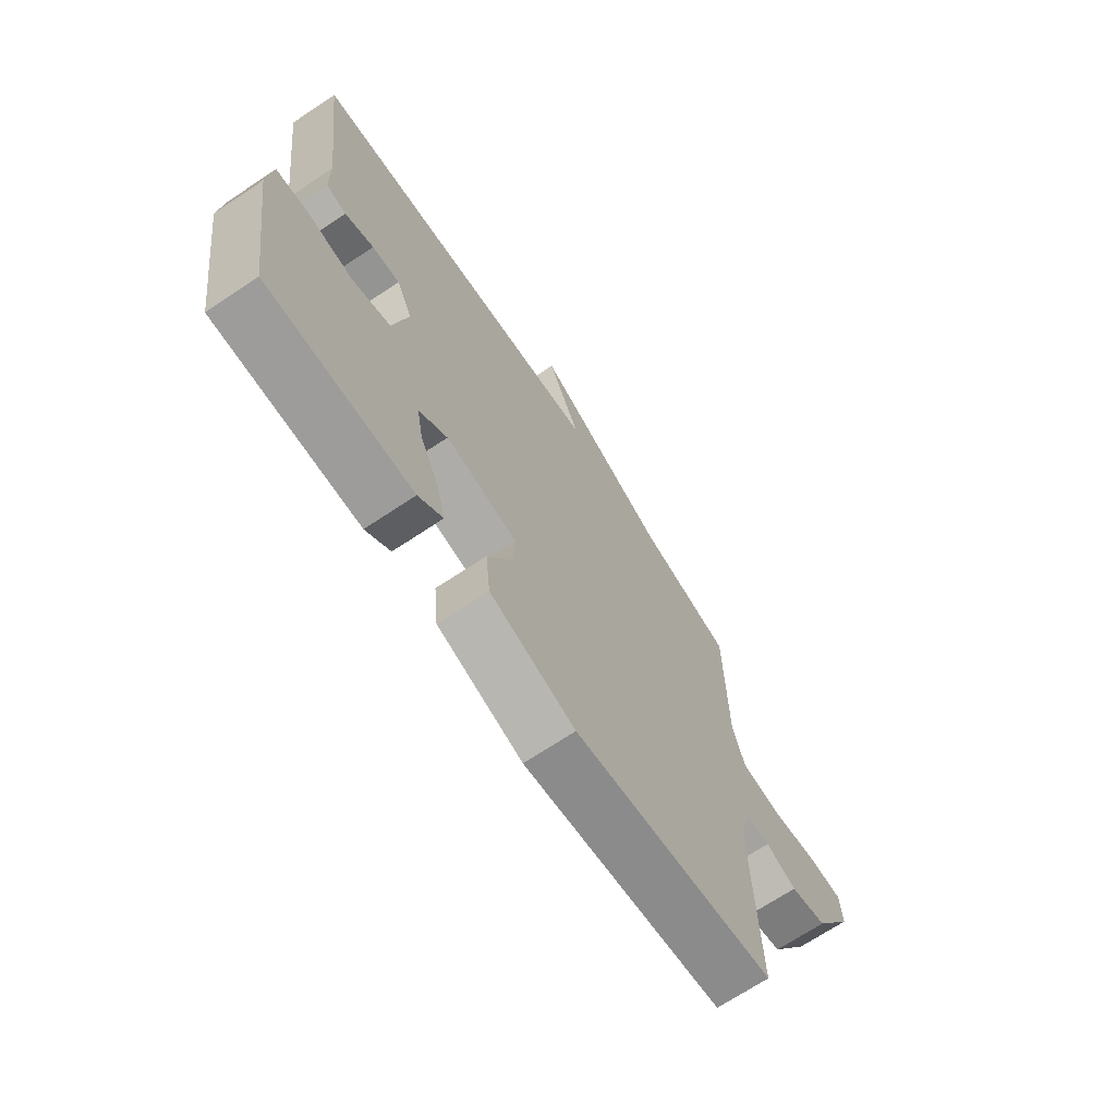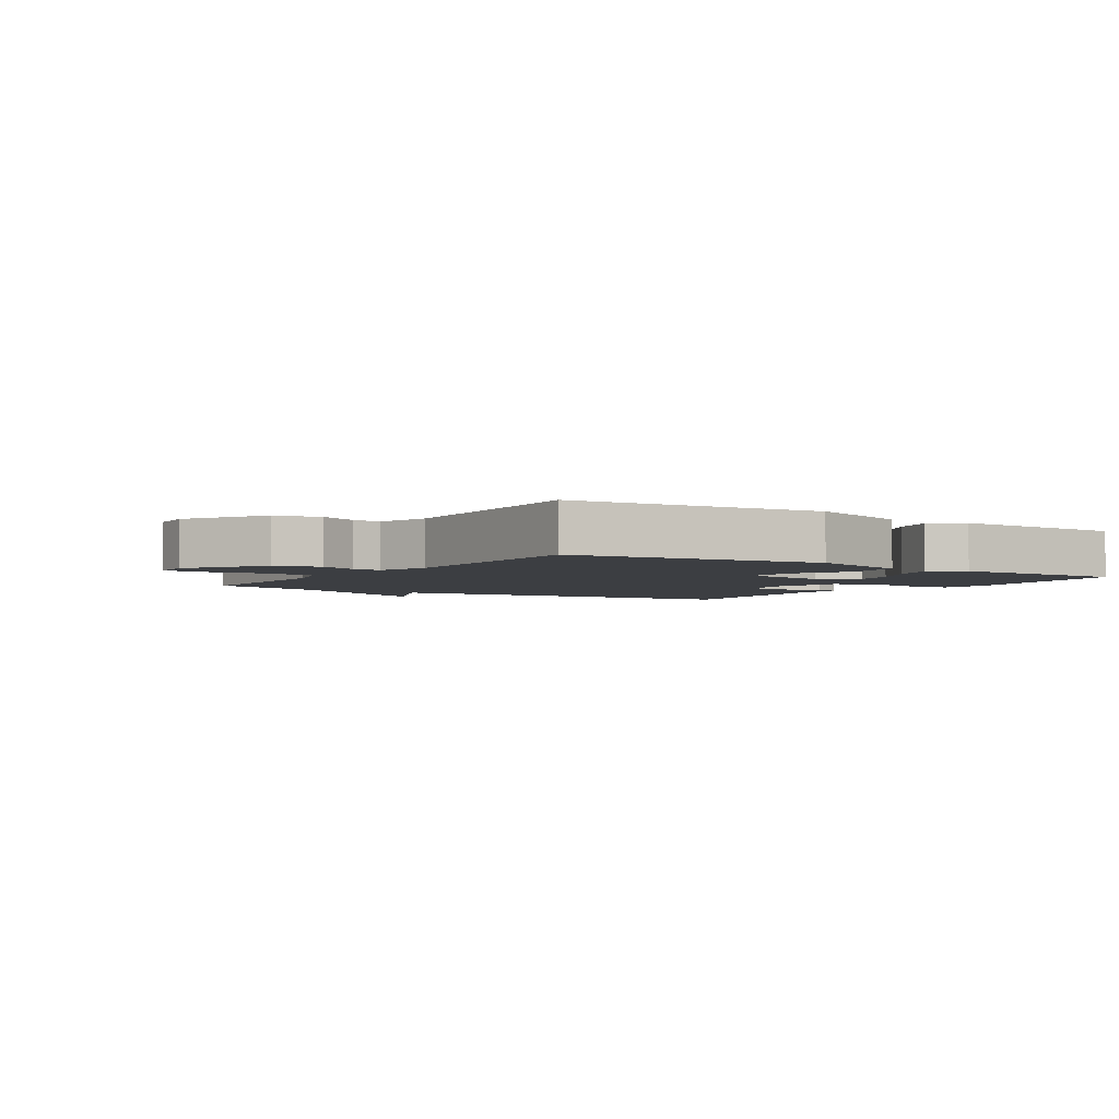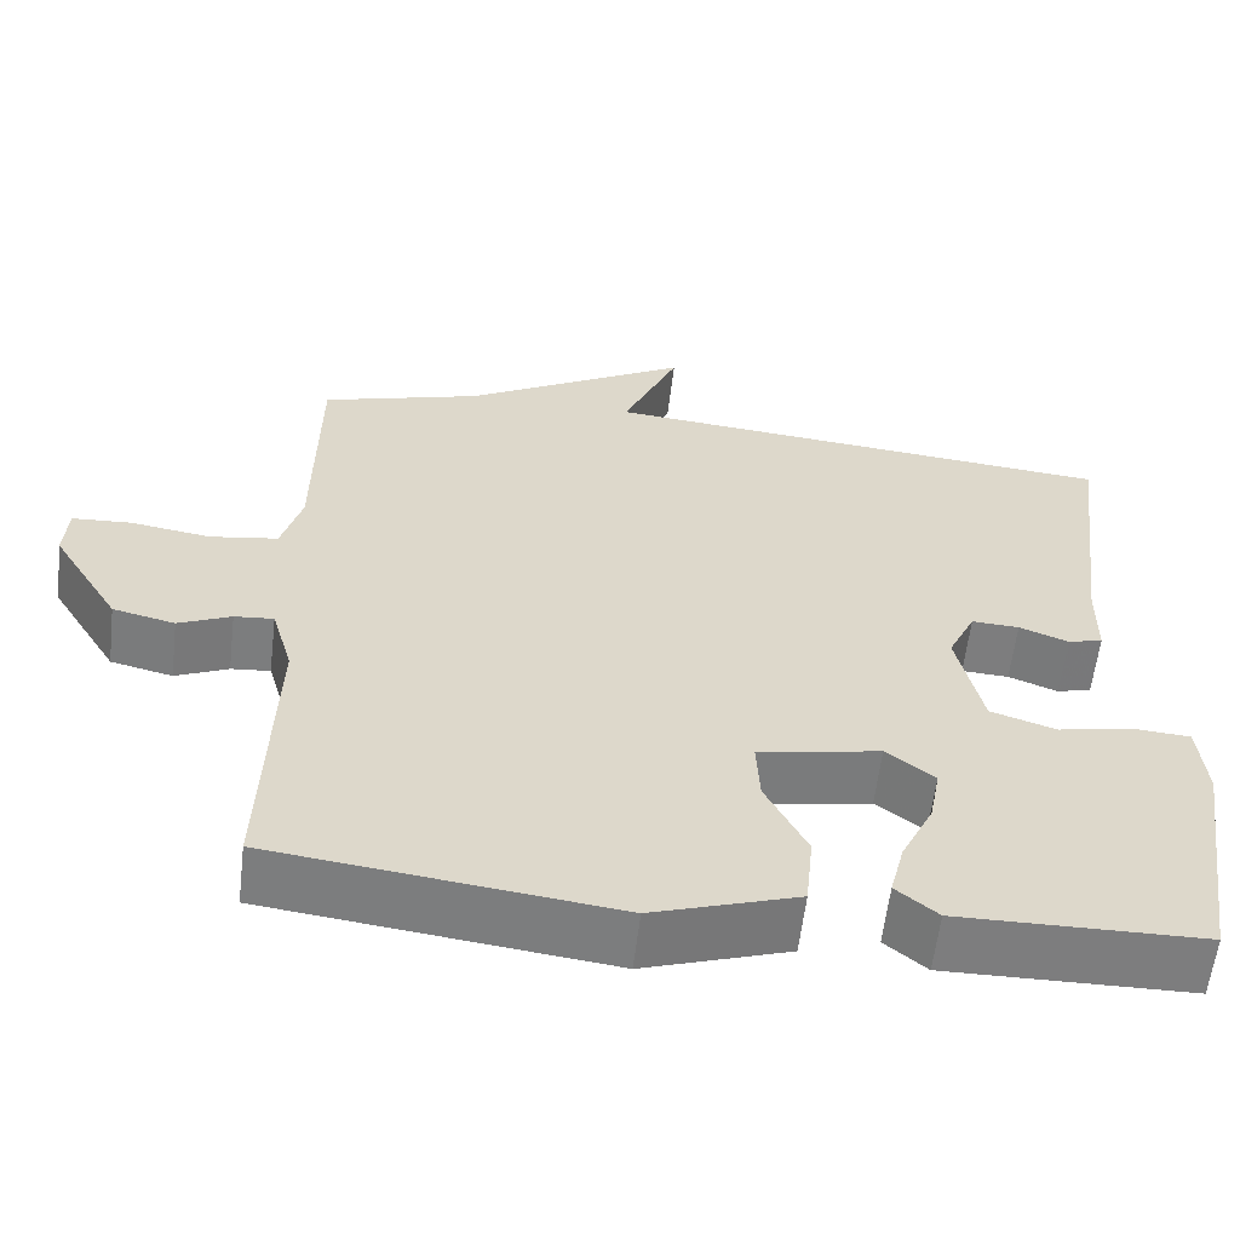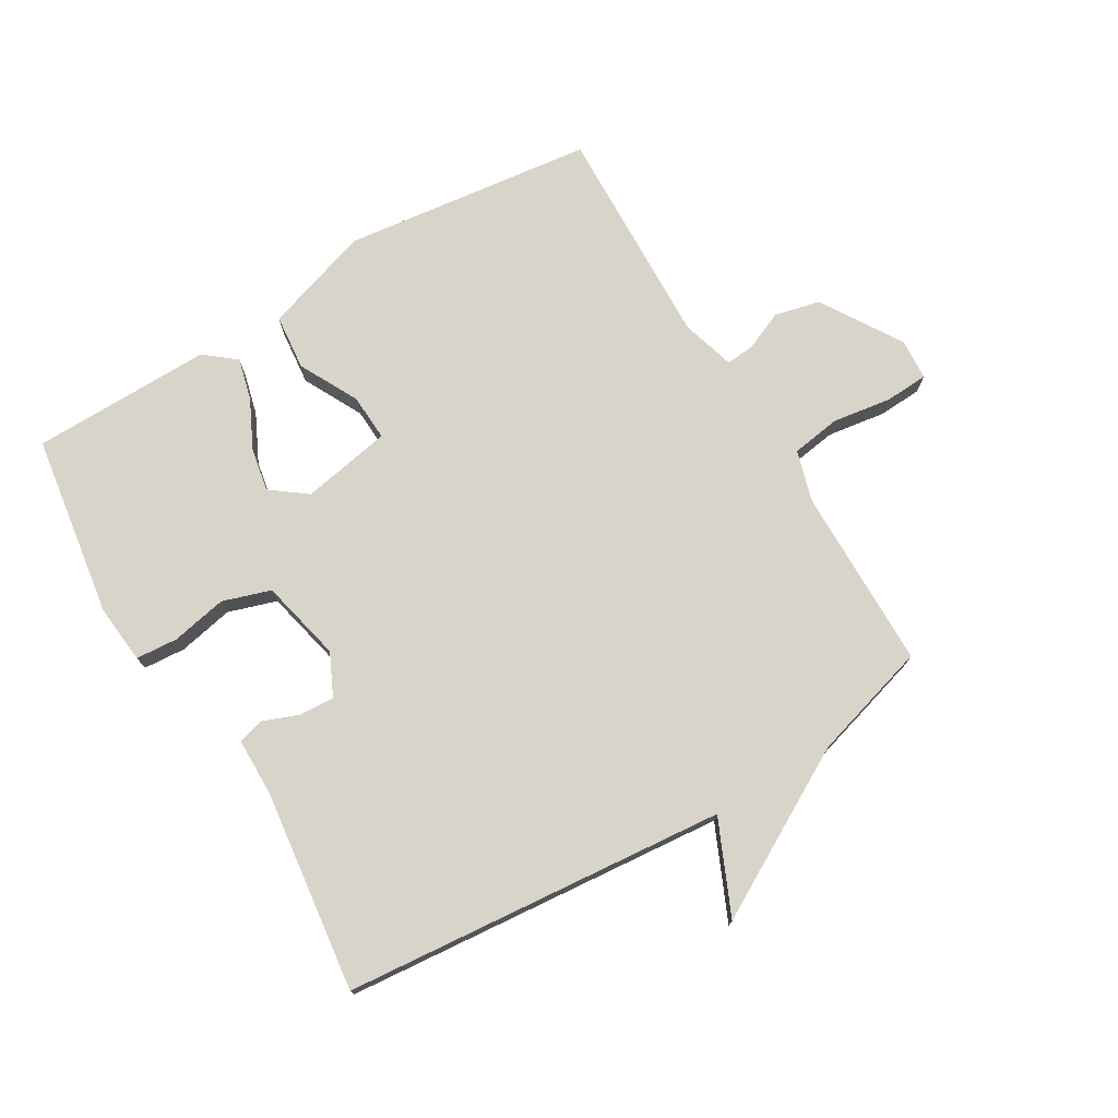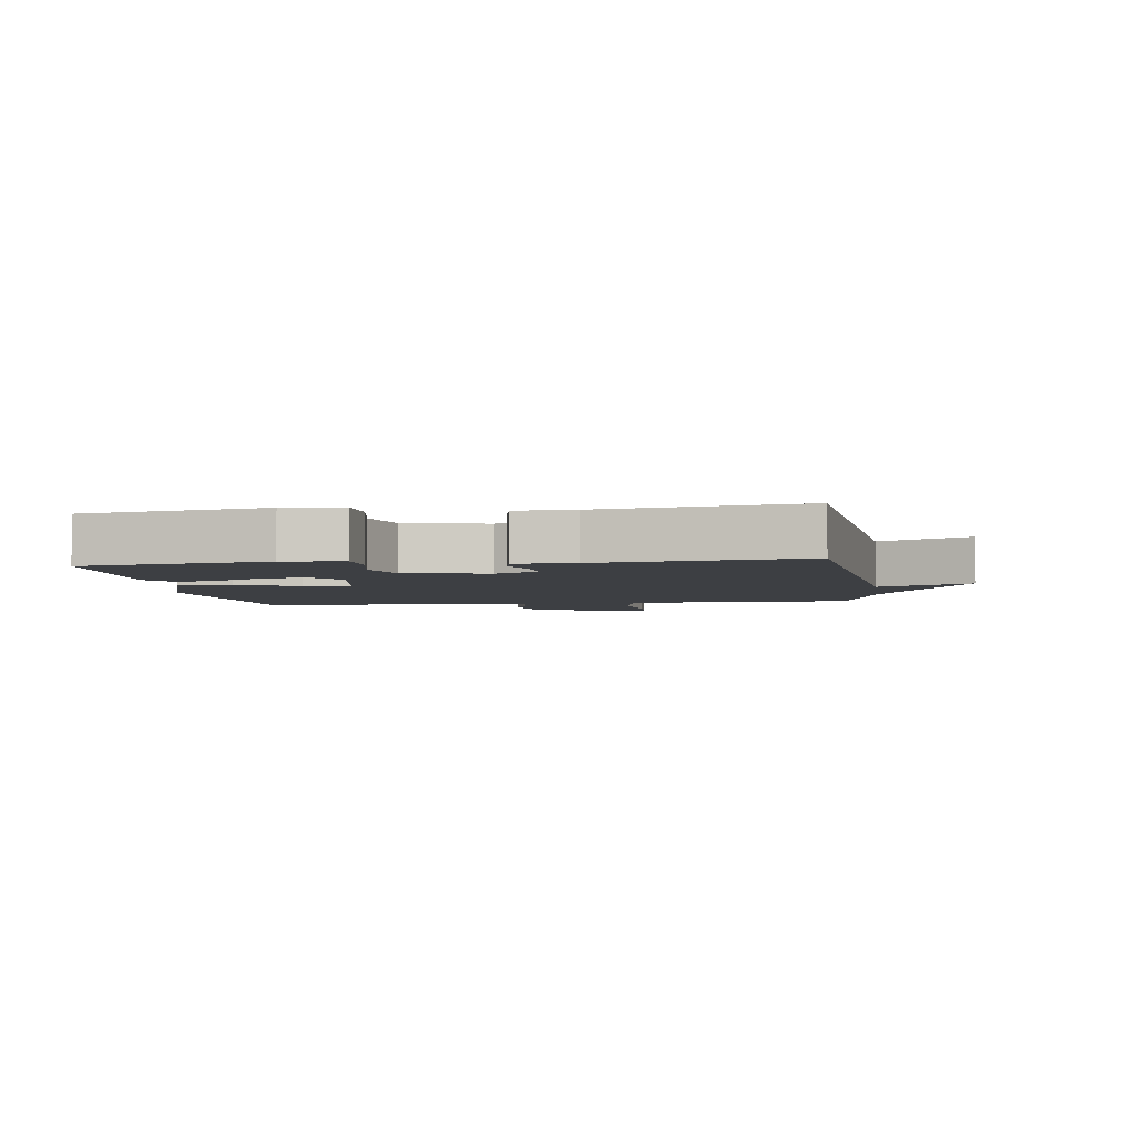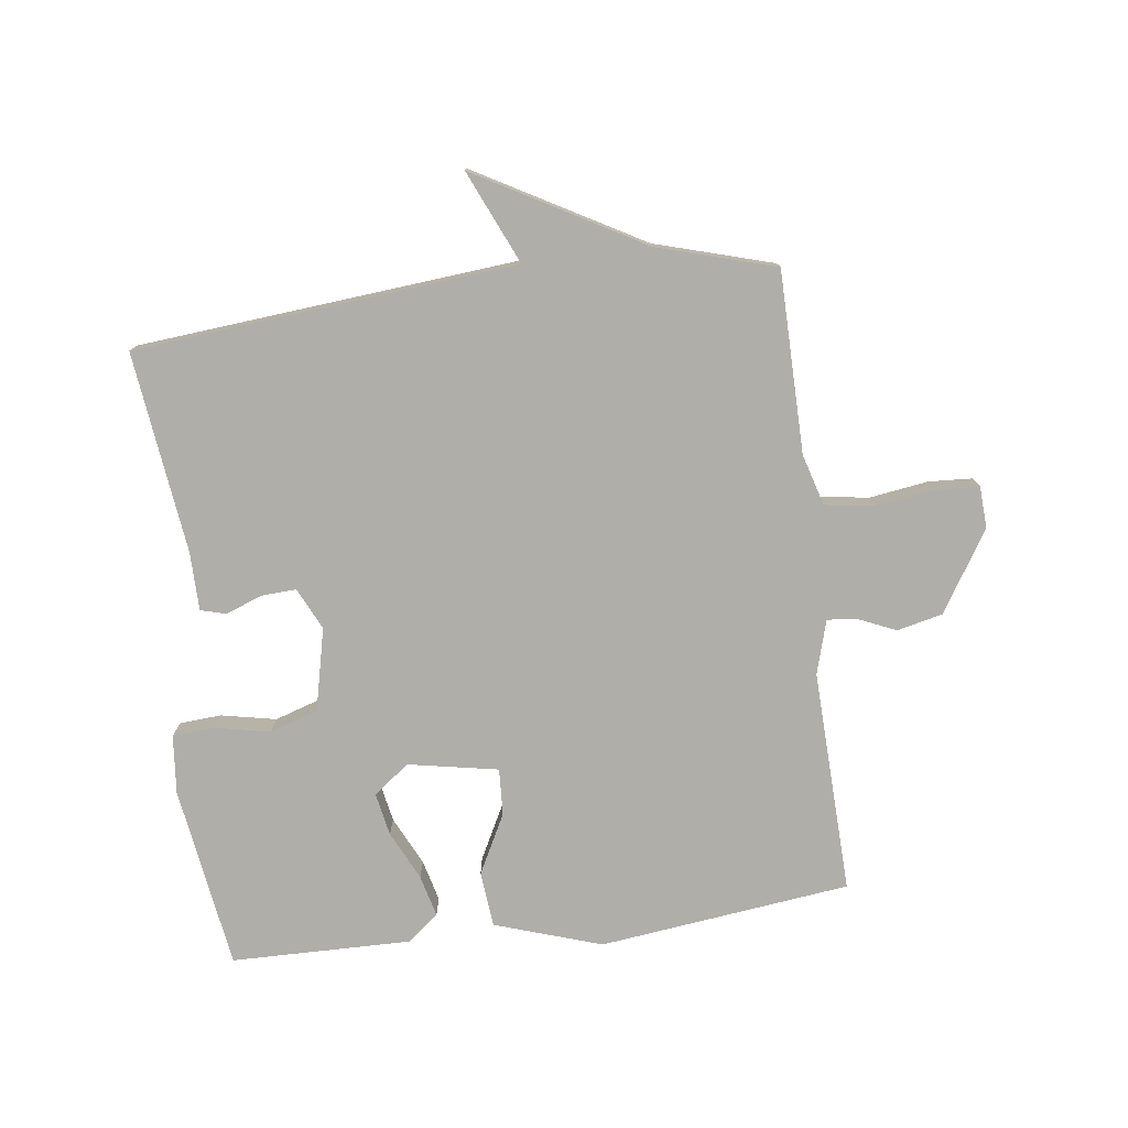
<metadata>
{"format":"obj","ext":"obj","renderer":"f3d","projection":"perspective","resolution":1024,"background":"white","views":[{"elev":-69.4,"azim":-56.3,"up":"+Z"},{"elev":-3.4,"azim":146.4,"up":"+Y"},{"elev":-59.2,"azim":173.3,"up":"+Z"},{"elev":74.8,"azim":-30.8,"up":"+Y"},{"elev":-4.0,"azim":-81.7,"up":"+Y"},{"elev":-77.5,"azim":7.3,"up":"+Y"}]}
</metadata>
<code>
v -0.5 0.07 0.5
v 0.111 0.07 0.555
v 0.045 0.07 0.704
v 0.311 0.07 0.555
v 0.5 0.07 0.5
v 0.503 0.07 0.209
v 0.527 0.07 0.127
v 0.606 0.07 0.115
v 0.701 0.07 0.129
v 0.77 0.07 0.125
v 0.774 0.07 0.059
v 0.694 0.07 -0.07
v 0.621 0.07 -0.087
v 0.559 0.07 -0.06
v 0.513 0.07 -0.056
v 0.488 0.07 -0.142
v 0.5 0.07 -0.5
v 0.098 0.07 -0.549
v -0.073 0.07 -0.493
v -0.082 0.07 -0.404
v -0.033 0.07 -0.309
v -0.029 0.07 -0.234
v -0.173 0.07 -0.207
v -0.23 0.07 -0.25
v -0.217 0.07 -0.319
v -0.179 0.07 -0.397
v -0.162 0.07 -0.464
v -0.211 0.07 -0.504
v -0.5 0.07 -0.5
v -0.544 0.07 -0.207
v -0.535 0.07 -0.113
v -0.468 0.07 -0.108
v -0.379 0.07 -0.126
v -0.302 0.07 -0.101
v -0.272 0.07 0.031
v -0.304 0.07 0.098
v -0.36 0.07 0.095
v -0.418 0.07 0.073
v -0.459 0.07 0.084
v -0.46 0.07 0.178
v -0.5 0 0.5
v 0.111 0 0.555
v 0.045 0 0.704
v 0.311 0 0.555
v 0.5 0 0.5
v 0.503 0 0.209
v 0.527 0 0.127
v 0.606 0 0.115
v 0.701 0 0.129
v 0.77 0 0.125
v 0.774 0 0.059
v 0.694 0 -0.07
v 0.621 0 -0.087
v 0.559 0 -0.06
v 0.513 0 -0.056
v 0.488 0 -0.142
v 0.5 0 -0.5
v 0.098 0 -0.549
v -0.073 0 -0.493
v -0.082 0 -0.404
v -0.033 0 -0.309
v -0.029 0 -0.234
v -0.173 0 -0.207
v -0.23 0 -0.25
v -0.217 0 -0.319
v -0.179 0 -0.397
v -0.162 0 -0.464
v -0.211 0 -0.504
v -0.5 0 -0.5
v -0.544 0 -0.207
v -0.535 0 -0.113
v -0.468 0 -0.108
v -0.379 0 -0.126
v -0.302 0 -0.101
v -0.272 0 0.031
v -0.304 0 0.098
v -0.36 0 0.095
v -0.418 0 0.073
v -0.459 0 0.084
v -0.46 0 0.178
f 37 38 39 40
f 40 1 2
f 37 40 2
f 36 37 2
f 35 36 2
f 34 35 2
f 31 32 33
f 30 31 33
f 29 30 33
f 28 29 33
f 27 28 33
f 26 27 33
f 25 26 33
f 24 25 33 34
f 23 24 34 2
f 19 20 21
f 18 19 21
f 17 18 21
f 16 17 21
f 15 16 21 22
f 12 13 14
f 11 12 14
f 10 11 14
f 9 10 14
f 8 9 14
f 7 8 14 15
f 22 23 2
f 15 22 2
f 7 15 2
f 6 7 2
f 2 3 4
f 2 4 5 6
f 80 79 78 77
f 42 41 80
f 42 80 77
f 42 77 76
f 42 76 75
f 42 75 74
f 73 72 71
f 73 71 70
f 73 70 69
f 73 69 68
f 73 68 67
f 73 67 66
f 73 66 65
f 74 73 65 64
f 42 74 64 63
f 61 60 59
f 61 59 58
f 61 58 57
f 61 57 56
f 62 61 56 55
f 54 53 52
f 54 52 51
f 54 51 50
f 54 50 49
f 54 49 48
f 55 54 48 47
f 42 63 62
f 42 62 55
f 42 55 47
f 42 47 46
f 44 43 42
f 46 45 44 42
f 1 41 42 2
f 2 42 43 3
f 3 43 44 4
f 4 44 45 5
f 5 45 46 6
f 6 46 47 7
f 7 47 48 8
f 8 48 49 9
f 9 49 50 10
f 10 50 51 11
f 11 51 52 12
f 12 52 53 13
f 13 53 54 14
f 14 54 55 15
f 15 55 56 16
f 16 56 57 17
f 17 57 58 18
f 18 58 59 19
f 19 59 60 20
f 20 60 61 21
f 21 61 62 22
f 22 62 63 23
f 23 63 64 24
f 24 64 65 25
f 25 65 66 26
f 26 66 67 27
f 27 67 68 28
f 28 68 69 29
f 29 69 70 30
f 30 70 71 31
f 31 71 72 32
f 32 72 73 33
f 33 73 74 34
f 34 74 75 35
f 35 75 76 36
f 36 76 77 37
f 37 77 78 38
f 38 78 79 39
f 39 79 80 40
f 40 80 41 1

</code>
